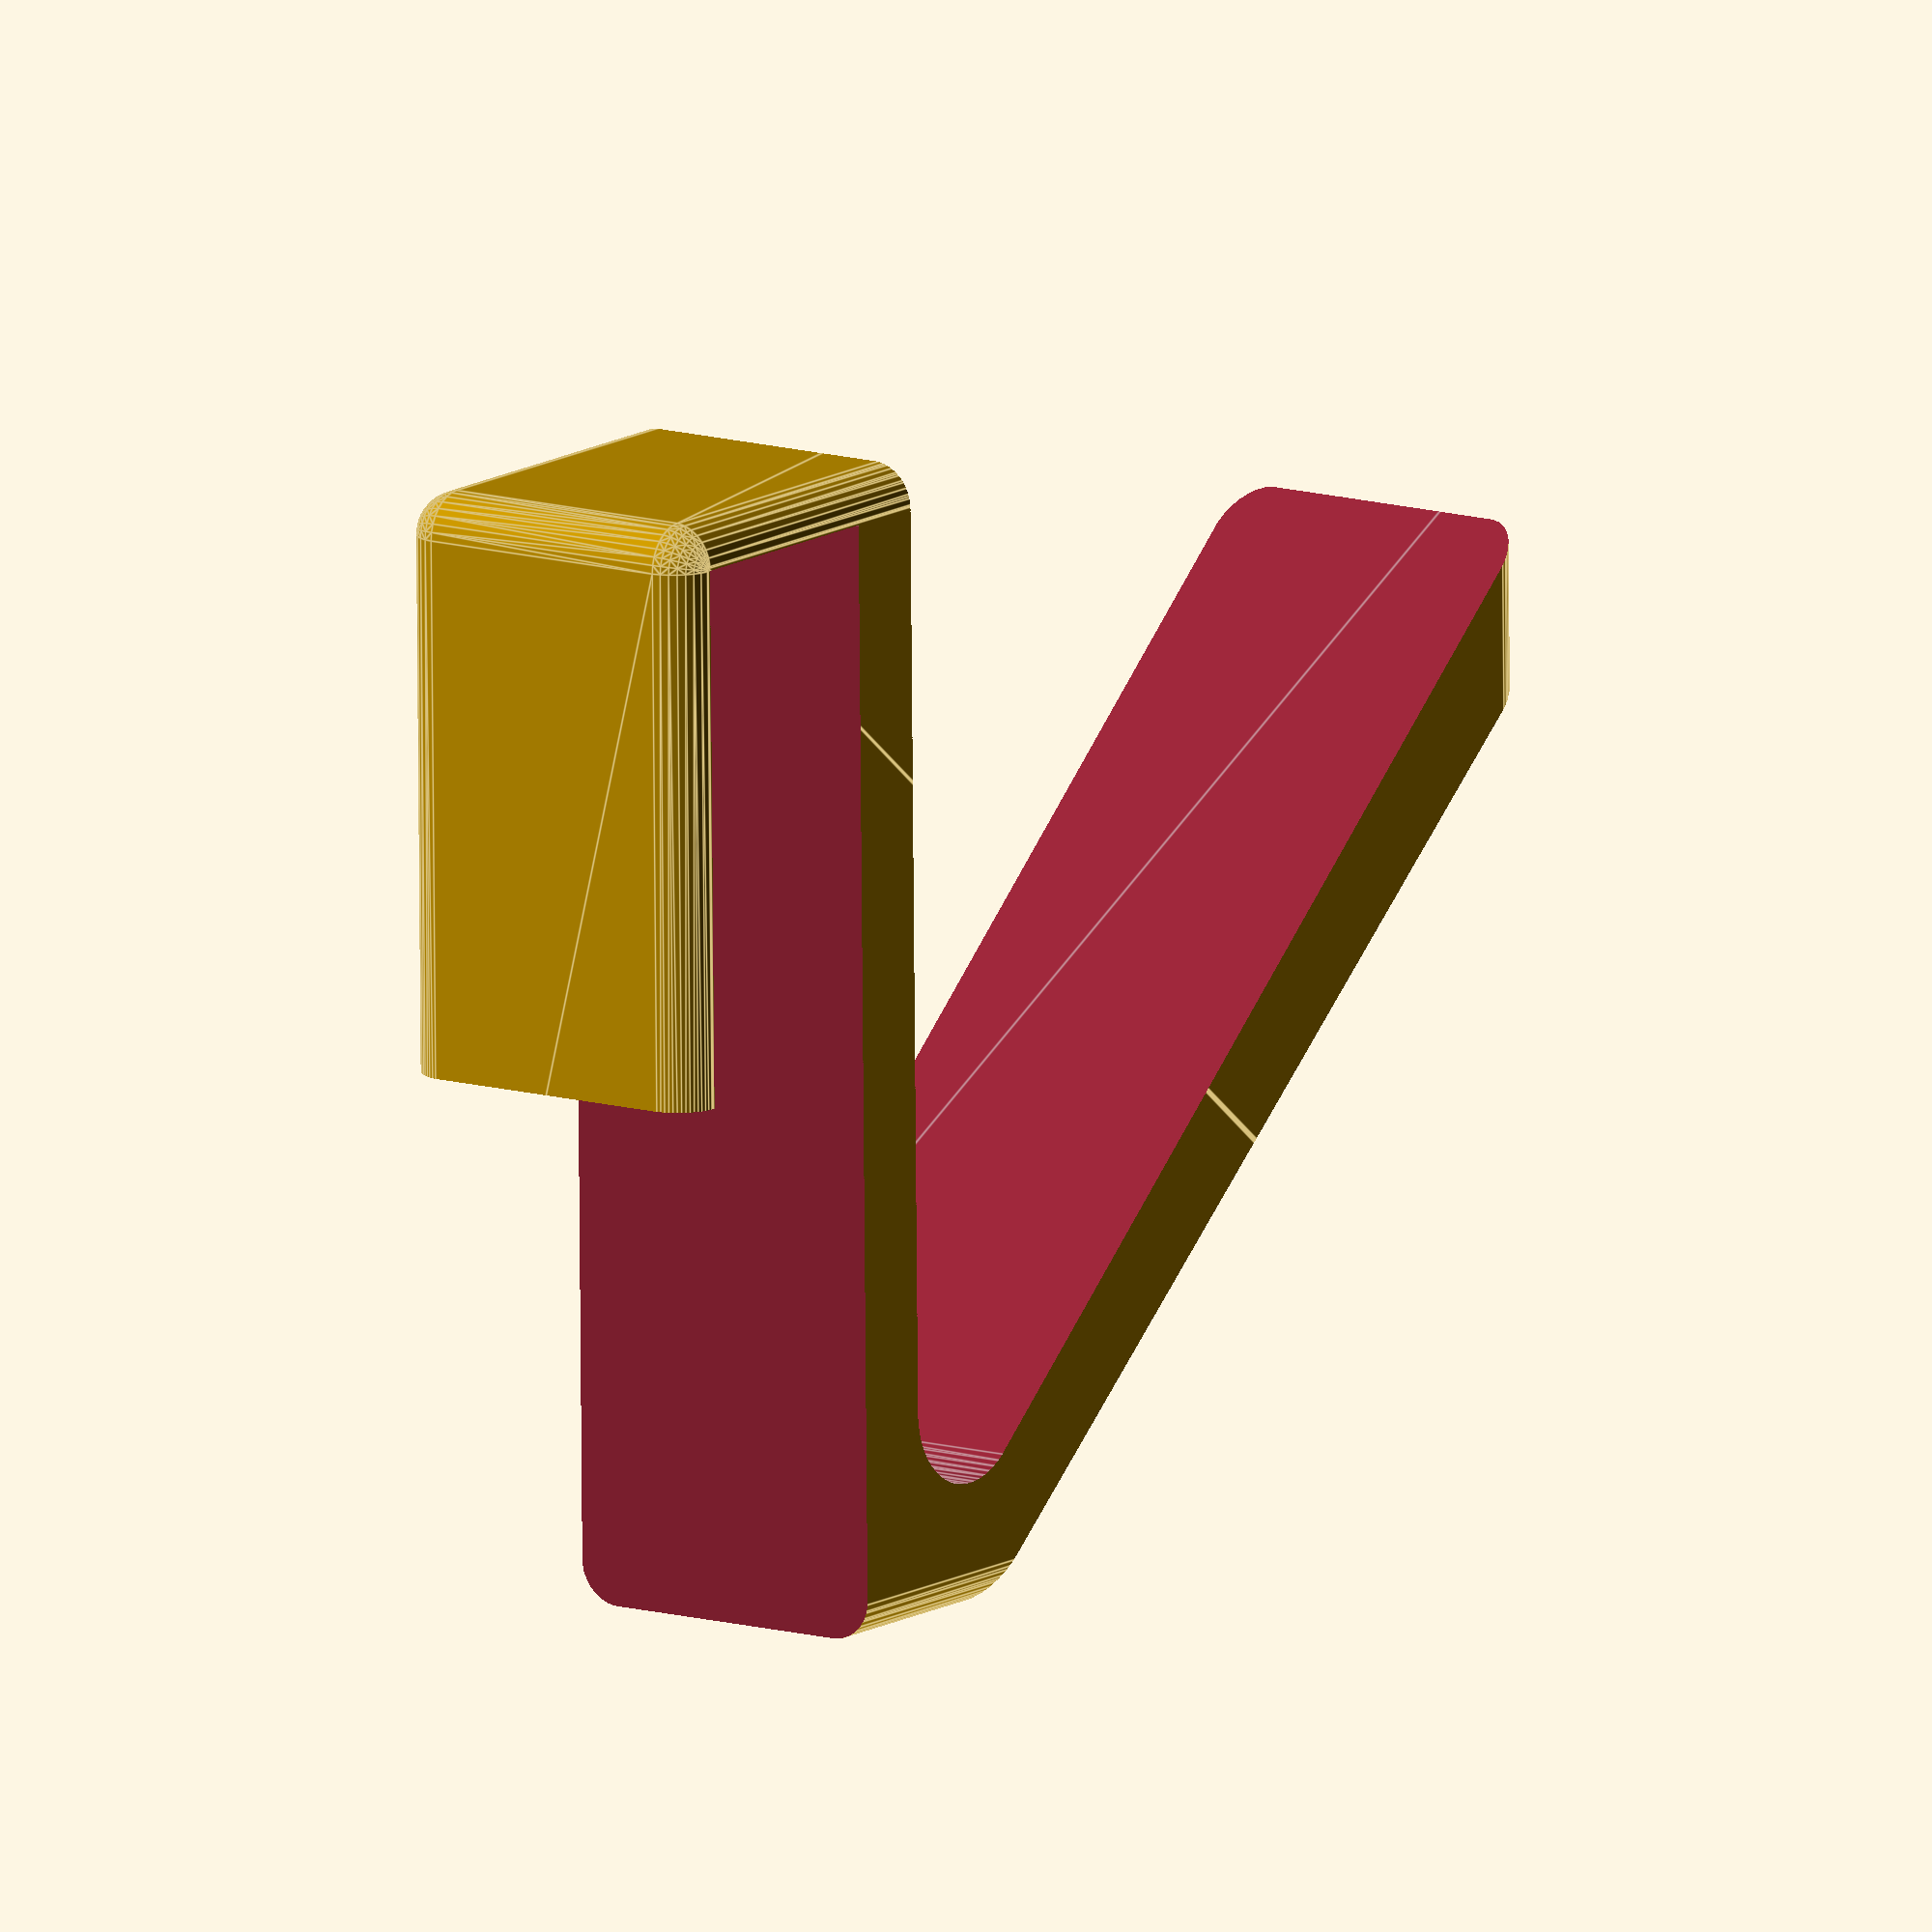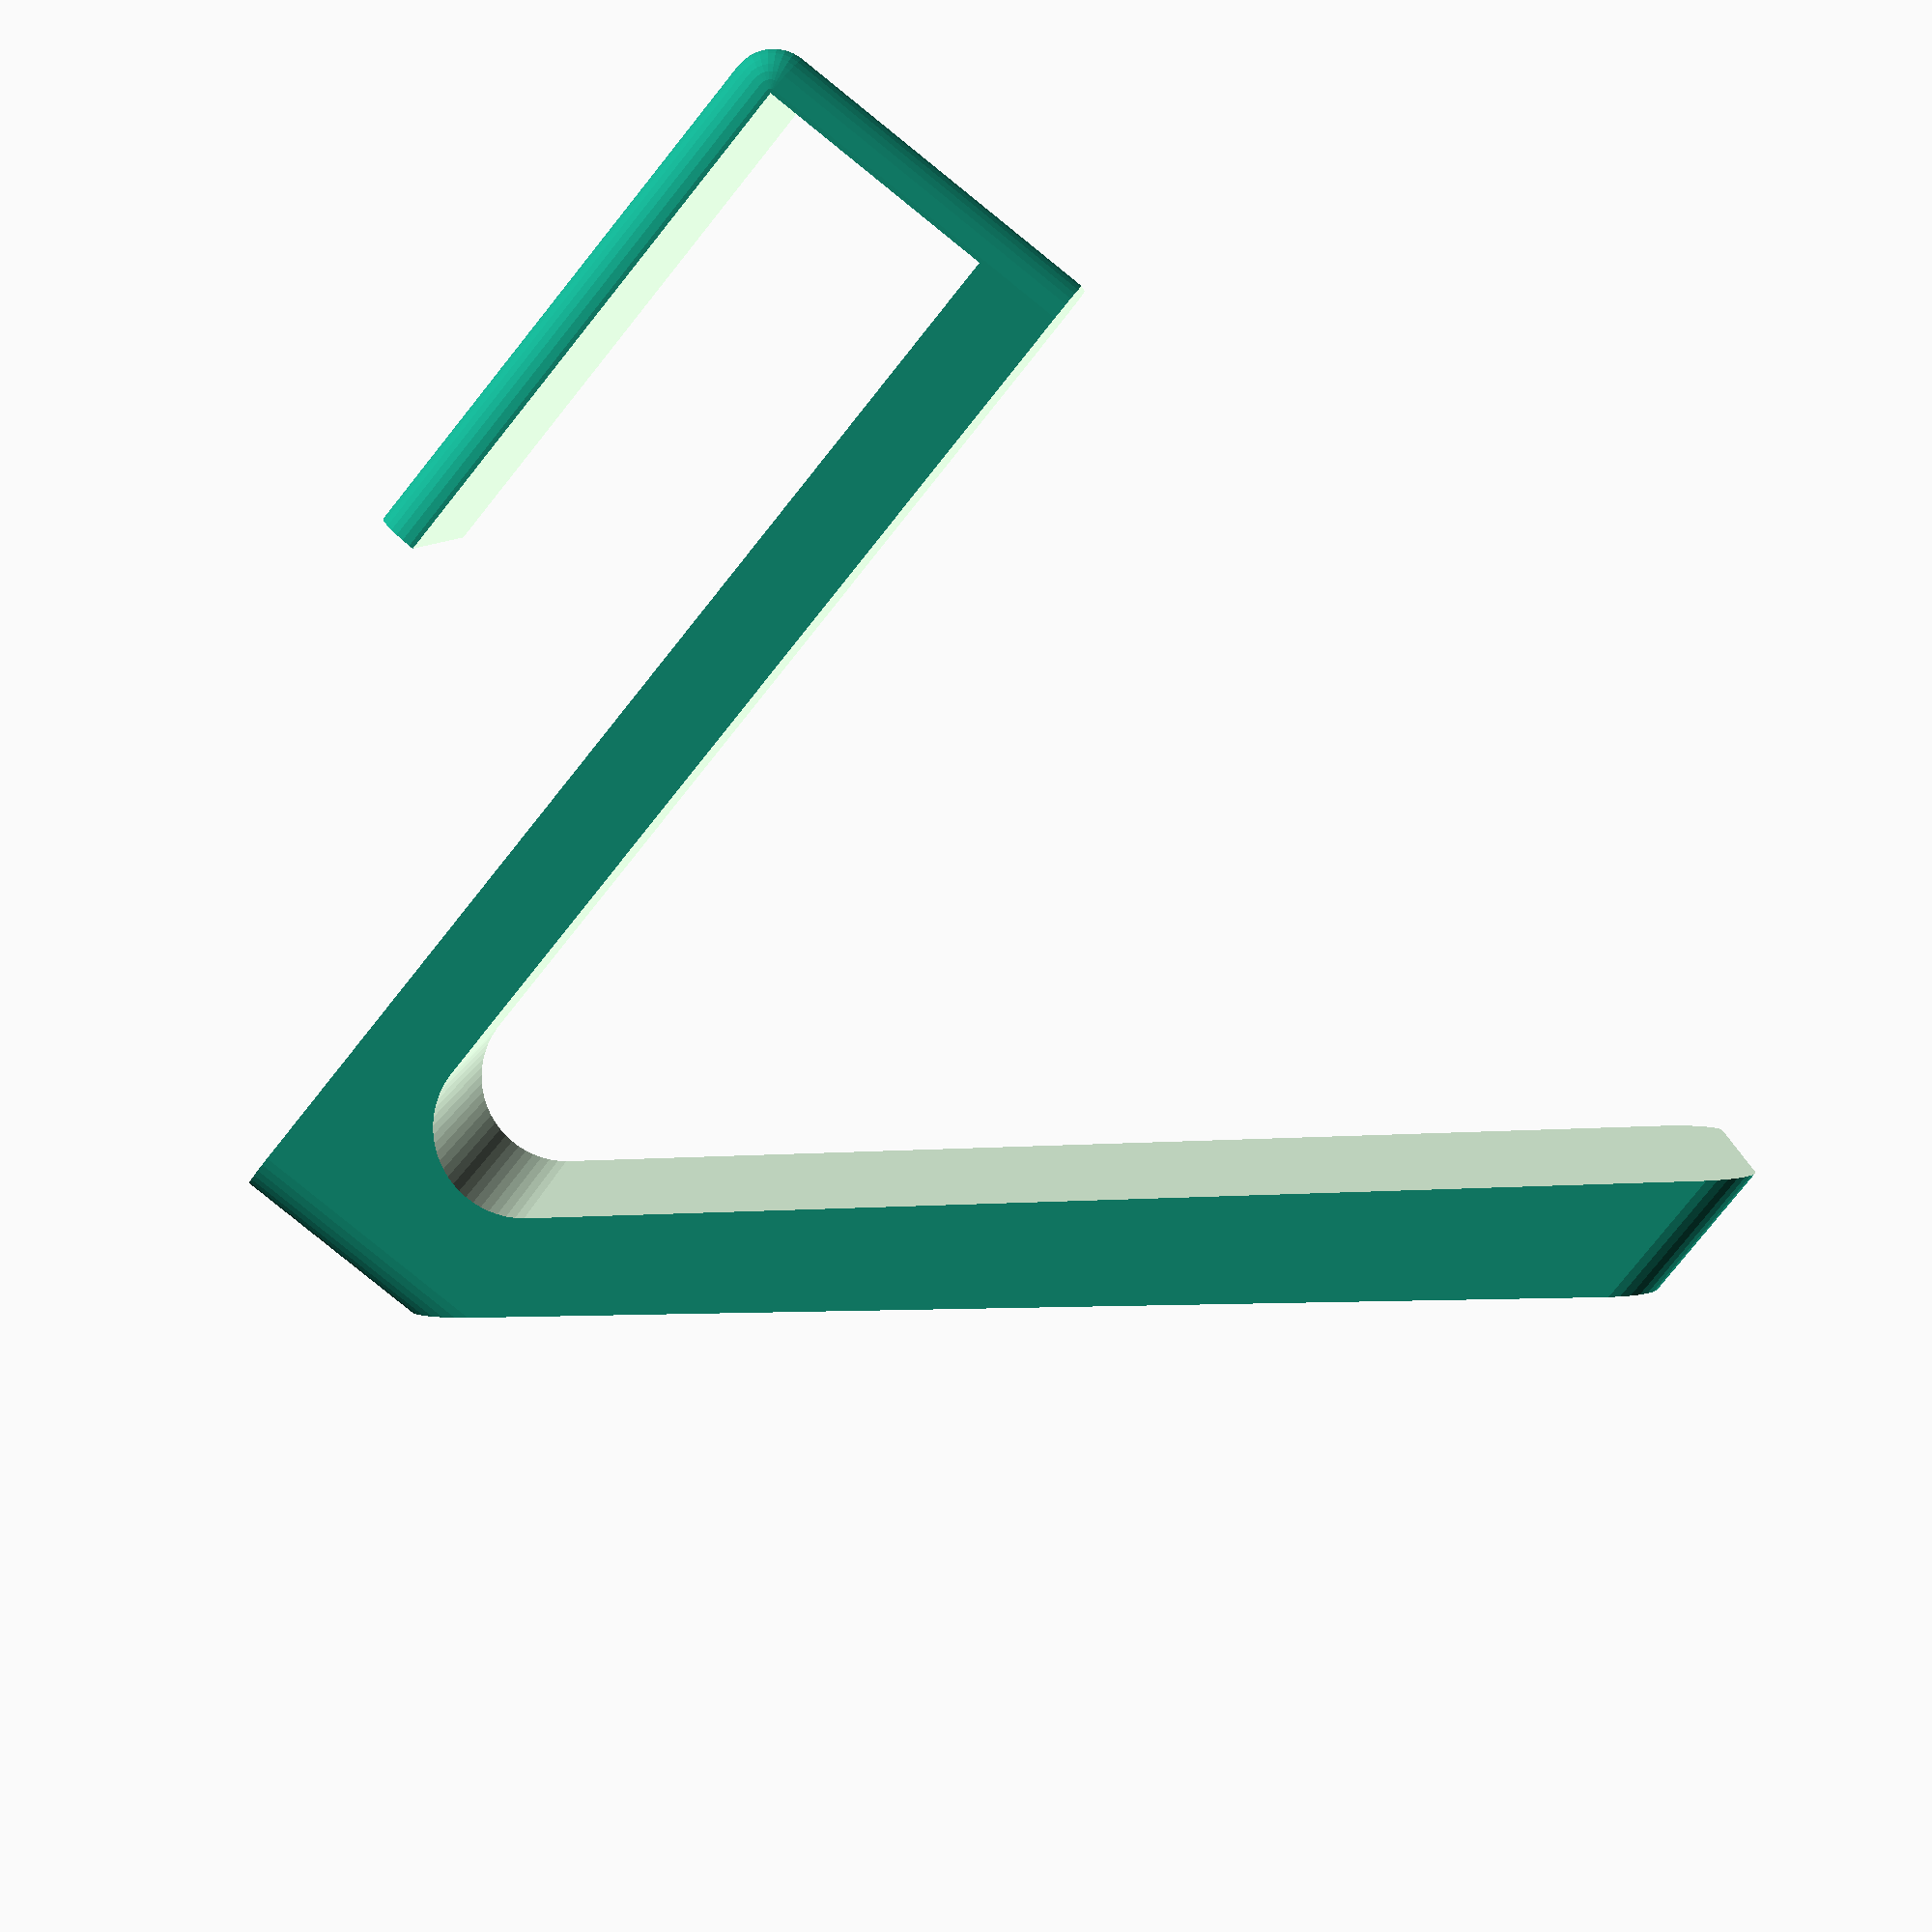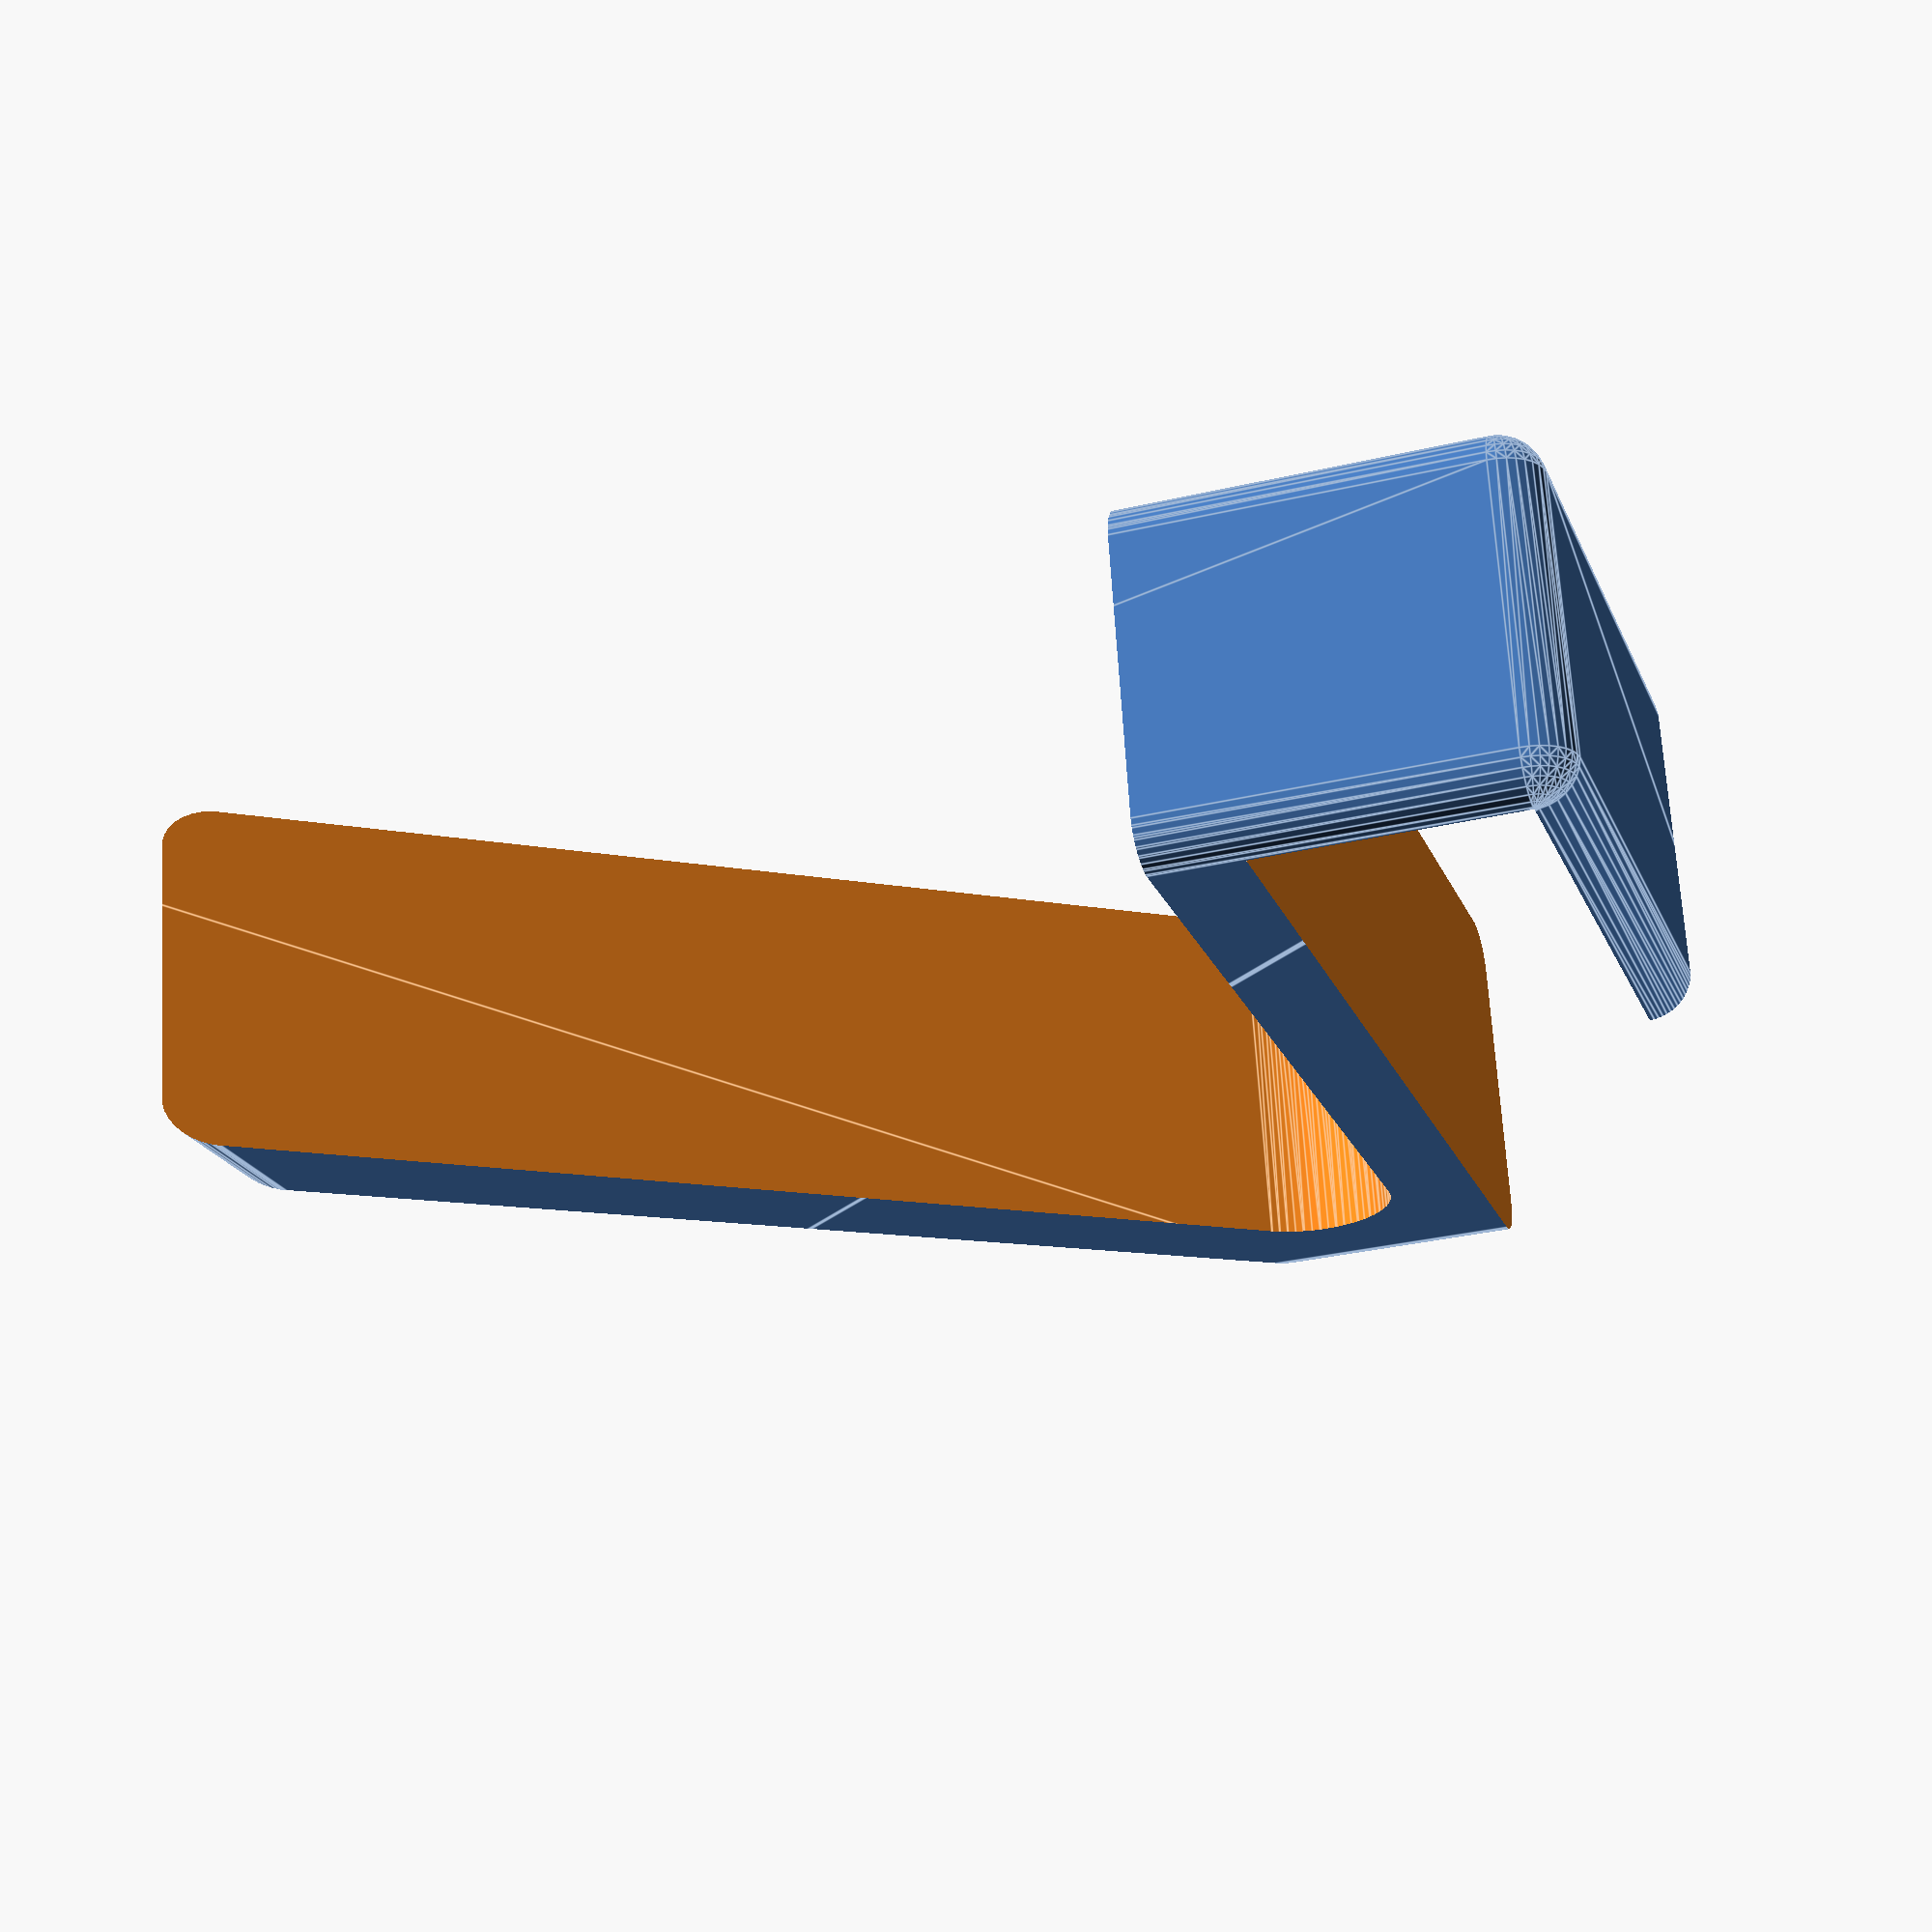
<openscad>
/*
Creator
*****************
Constantin Ganshin


Project name:
*****************
hook


Description:
****************************************
Hook for hanging stuff on the windoe rails on the service balcony

Sketch:
****************************************
            c            
            -----                 |
            |   |               |
          a |   | b           |   d
            |   |           |
            |   |         |
                |       |
                |     |
                |   |
                | |
                 V   
                
Notes:
****************************************

*/

// Resolution variables
$fa = 1;
$fs = 0.4;

// Main dimension variables (part name is marked on the sketch)
a = 25;
b = 50;
c = 11.5; // Inside measurements
d = 70;
angle_b_d = 45;
sphere_r = 2;
cube_x = c + 49.5 ; //c^2 = a^2 + b^2 - 2ab \cdot \cos(C)
cube_y = b;
cube_z = 14 - sphere_r; 

// Modules
module hook(){
  difference(){
    minkowski(){
      cube([cube_x, cube_y, cube_z]); // Base cube
      sphere(sphere_r); // Corners radius (will enlarge the module by this)
    }
    translate([0, - sphere_r - 1, - sphere_r -1])
      cube([c, b + (sphere_r) + 1, cube_z + (sphere_r * 2) + 2]);

    translate([- sphere_r - 1, - sphere_r - 1, - sphere_r -1])
      cube([sphere_r + 2, b - a  + sphere_r + 1, cube_z + (sphere_r * 2) + 2]);
    
    // Inside triangle
    minkowski(){
      translate([(sphere_r) + c + 6, sphere_r + 6, - sphere_r - 1])
        linear_extrude(cube_z + (sphere_r * 2) + 2)
        polygon(points=[[0, 0], [0, b + sphere_r + 1], [cube_x, b + sphere_r + 1]]);
      sphere(sphere_r + 2);
    }
    
    // Outside triangle (on the right side)
    translate([(sphere_r * 2) + c + 8, - sphere_r - 1, - sphere_r - 1])
      linear_extrude(cube_z + (sphere_r * 2) + 2)
      polygon(points=[[- sphere_r * 2, 0], [cube_x, (sphere_r * 2) + b + 1], [cube_x + sphere_r + 1, -sphere_r - 1]]);
  }
}

// 3D module generation
hook();
</openscad>
<views>
elev=348.1 azim=359.2 roll=305.9 proj=o view=edges
elev=353.2 azim=38.8 roll=2.0 proj=p view=solid
elev=111.7 azim=197.7 roll=3.5 proj=p view=edges
</views>
